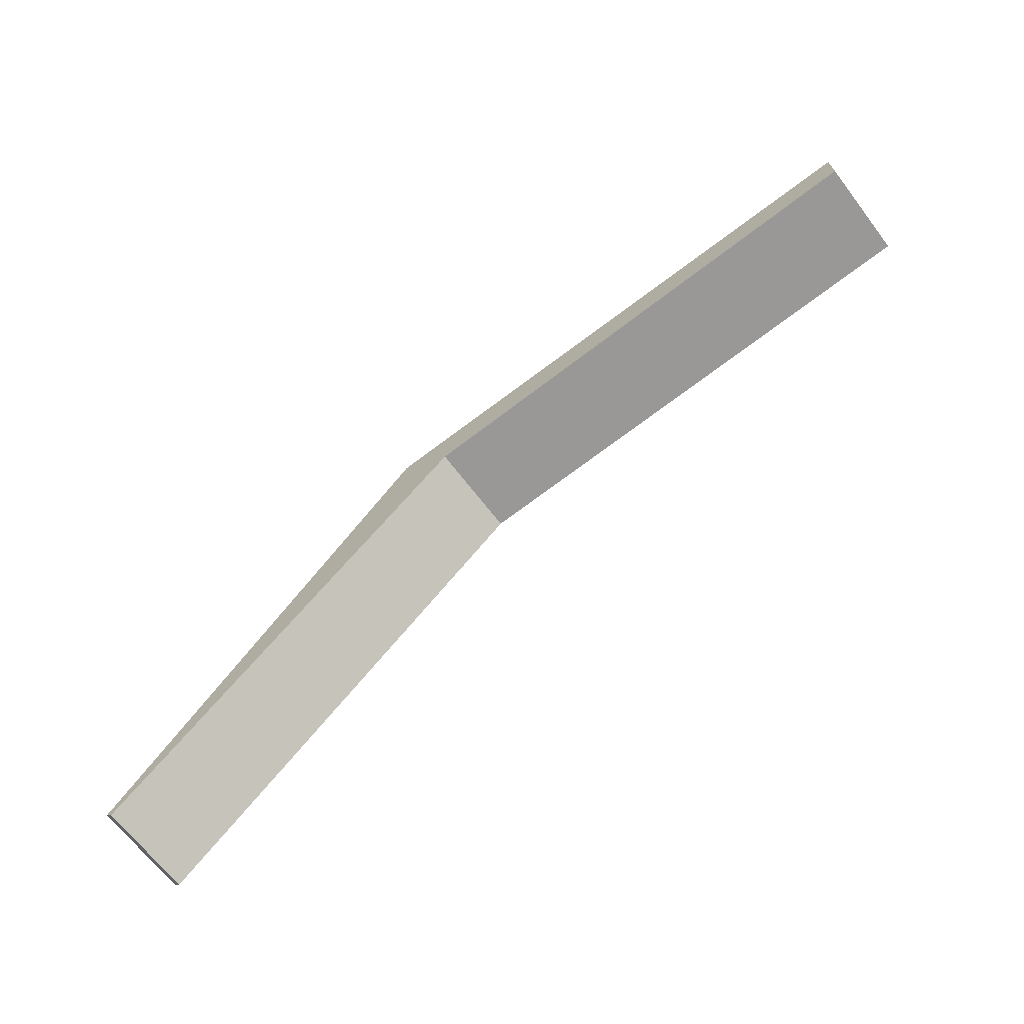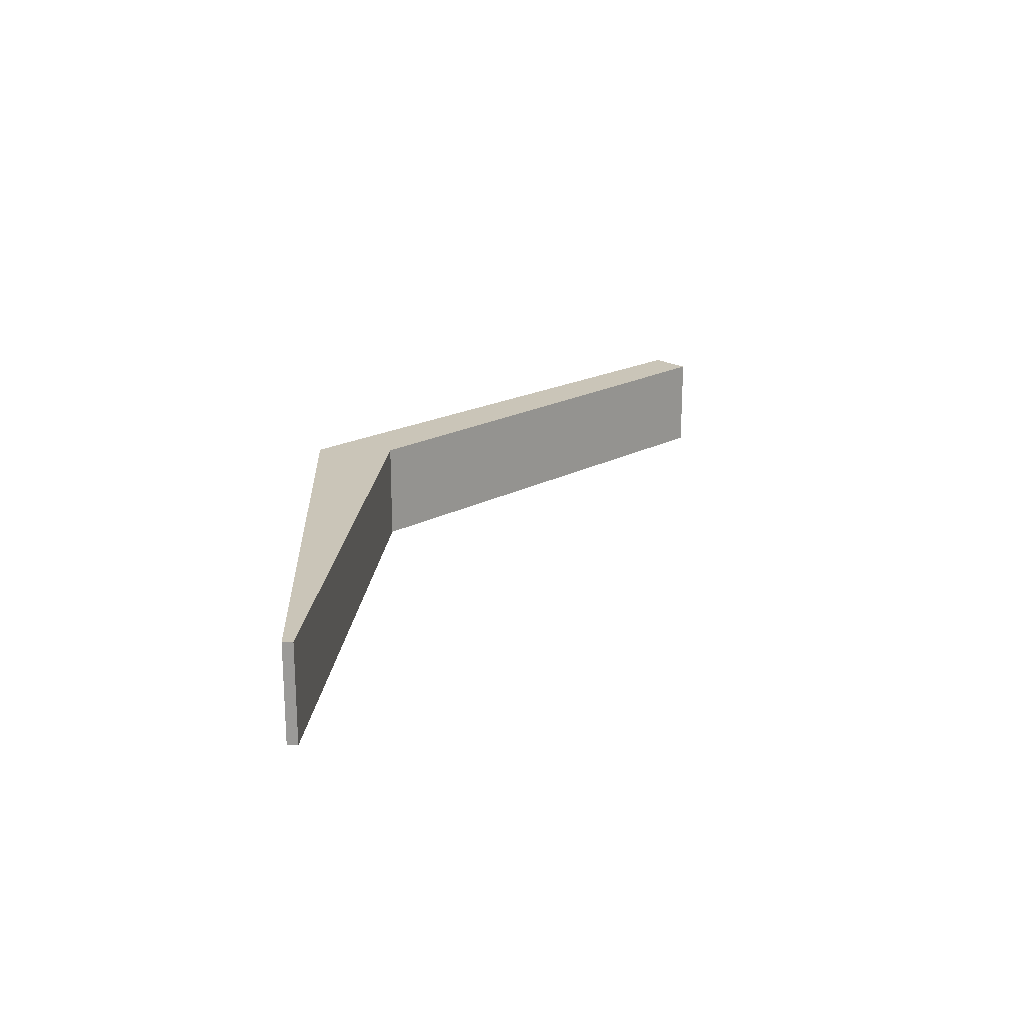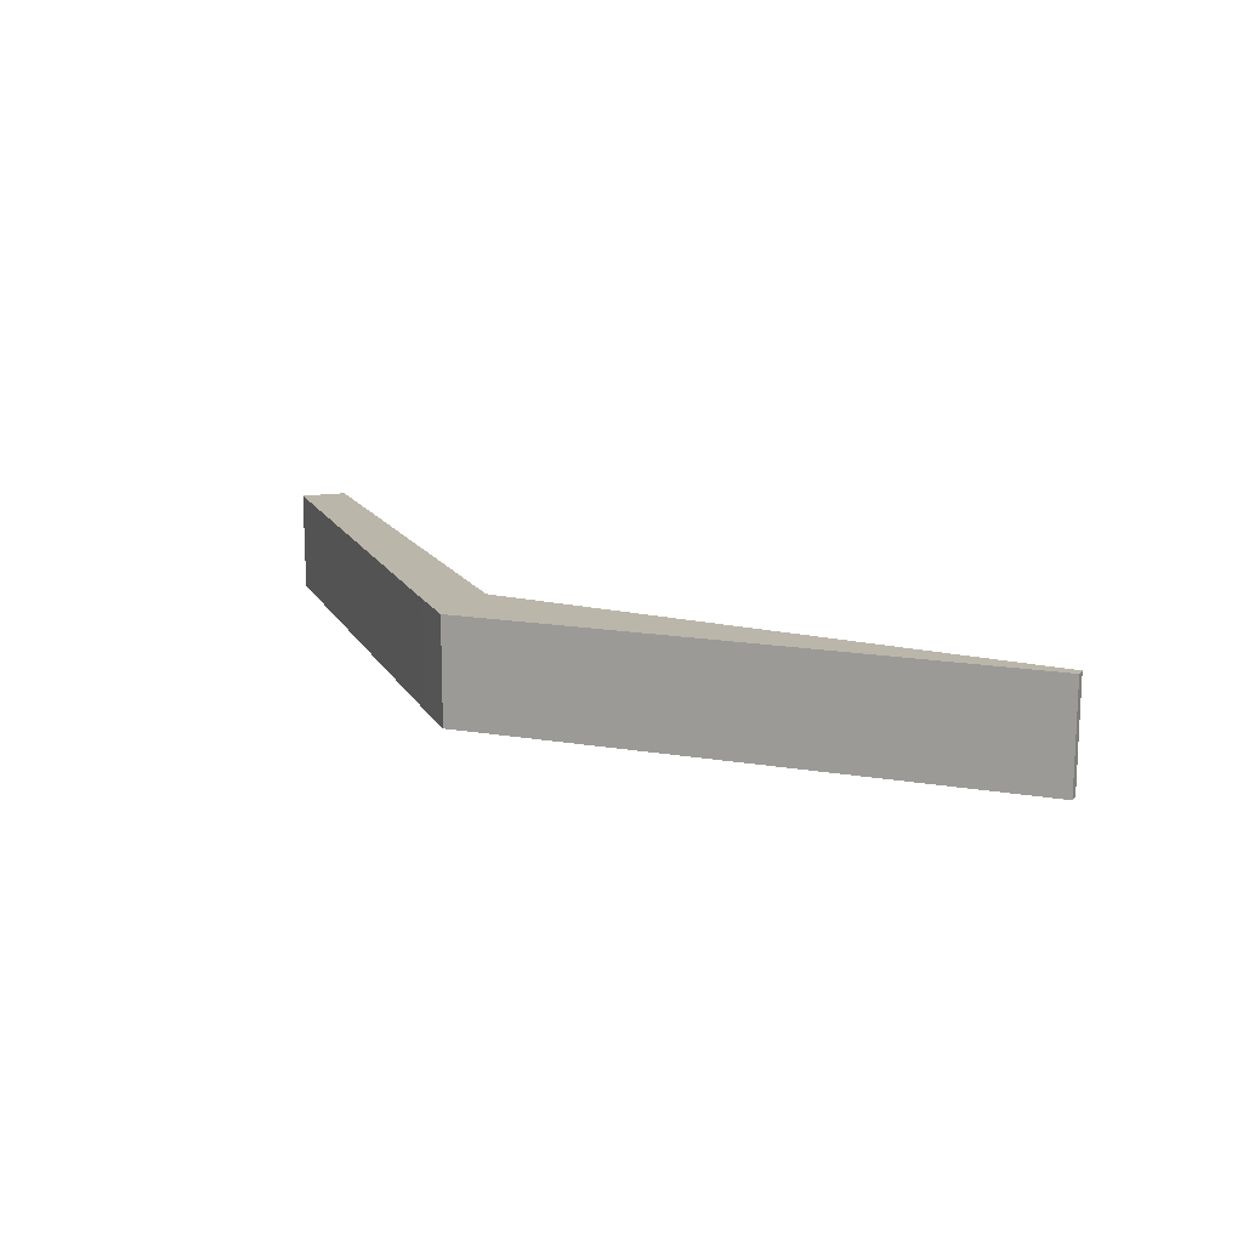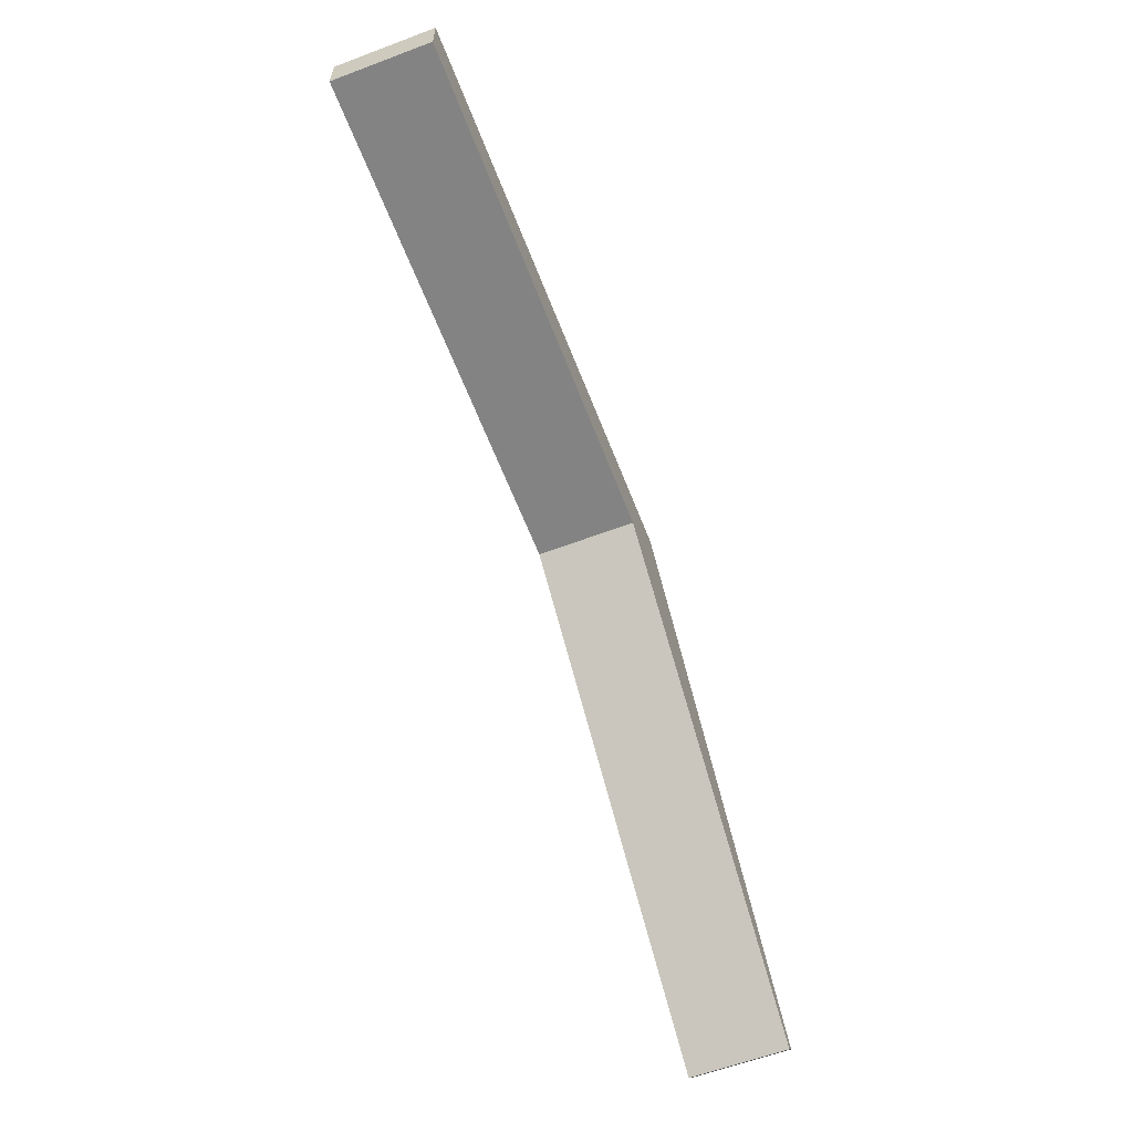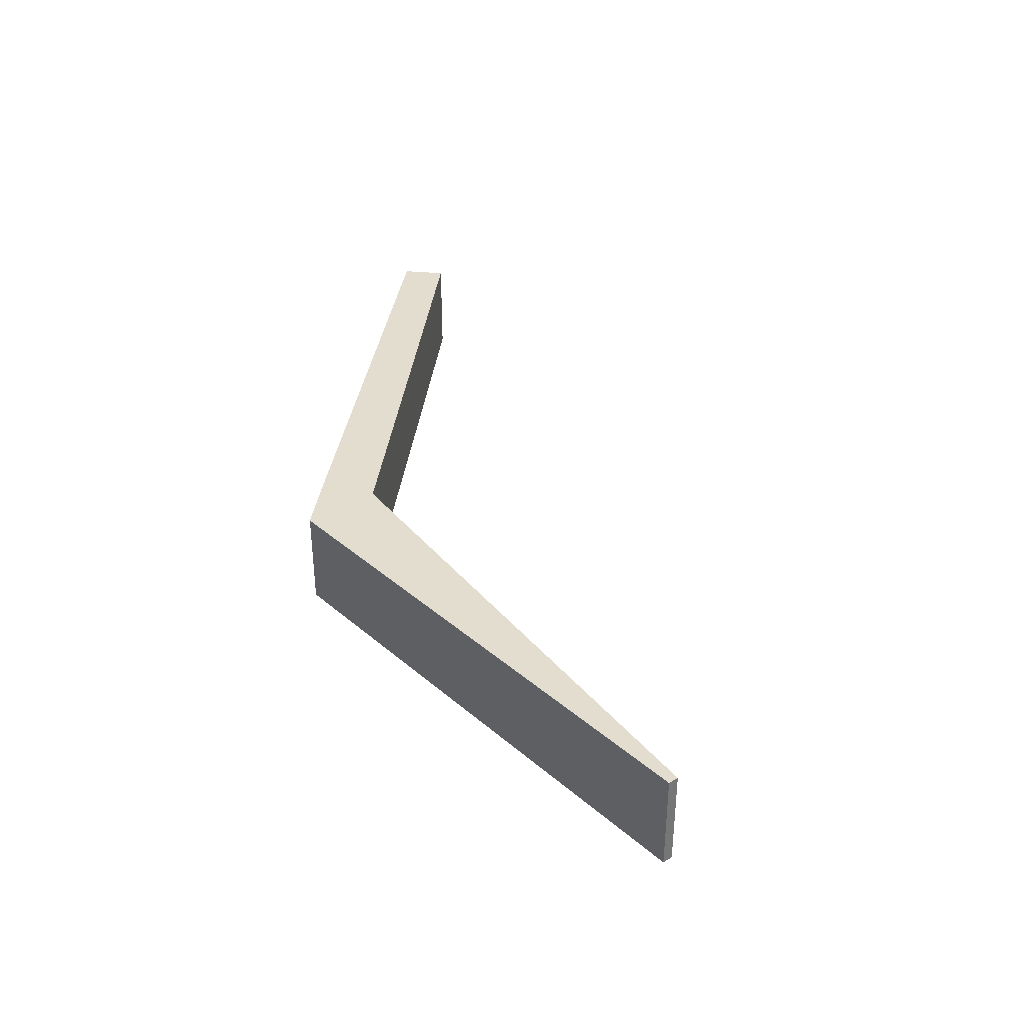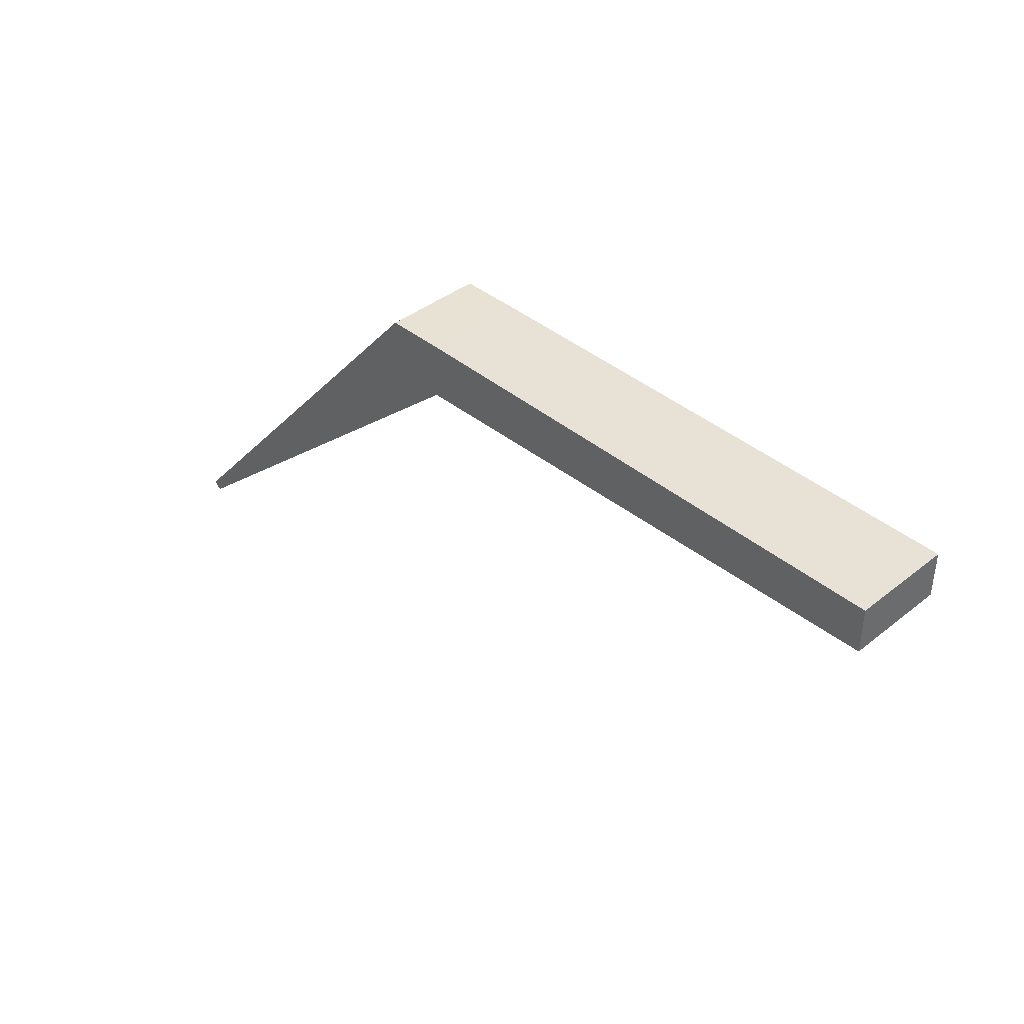
<metadata>
{"format":"obj","ext":"obj","renderer":"f3d","projection":"perspective","resolution":1024,"background":"white","views":[{"elev":-68.1,"azim":-142.5,"up":"+Z"},{"elev":20.3,"azim":136.5,"up":"+Y"},{"elev":14.0,"azim":69.6,"up":"+Y"},{"elev":-60.5,"azim":-69.0,"up":"+Z"},{"elev":35.5,"azim":97.0,"up":"+Y"},{"elev":39.7,"azim":-134.5,"up":"+Z"}]}
</metadata>
<code>
o Cube_Cube.002
v -2.028 0.4906 0.16
v -2.028 1.191 0.16
v -2.028 0.4906 -0.16
v -2.028 1.191 -0.16
v 1.972 0.4906 0.2
v 1.972 1.191 0.2
v 4.414 1.191 -2.591
v 4.362 1.191 -2.642
v 1.572 0.4906 -0.2
v 1.572 1.191 -0.2
v 1.572 0.4906 0.2
v 1.572 1.191 0.2
v 4.414 0.4906 -2.591
v 4.362 0.4906 -2.642
f 1 2 4 3
f 8 7 13 14
f 10 6 7 8
f 11 12 2 1
f 9 5 11
f 10 4 2 12
f 10 12 6
f 3 9 11 1
f 5 6 12 11
f 3 4 10 9
f 5 9 14 13
f 9 10 8 14
f 6 5 13 7

</code>
